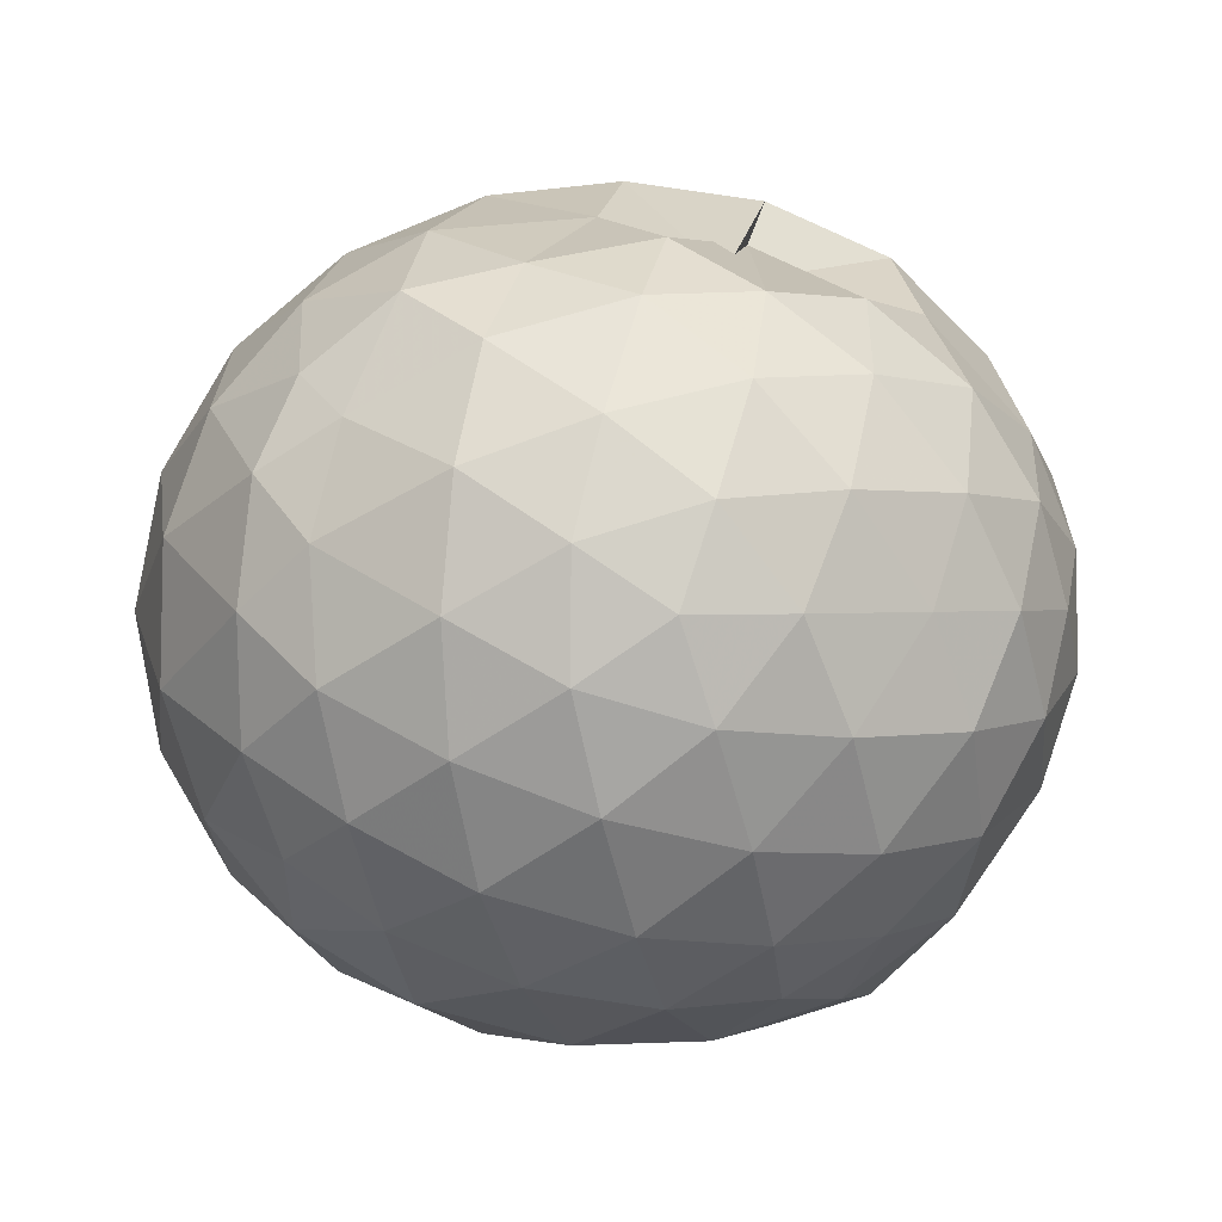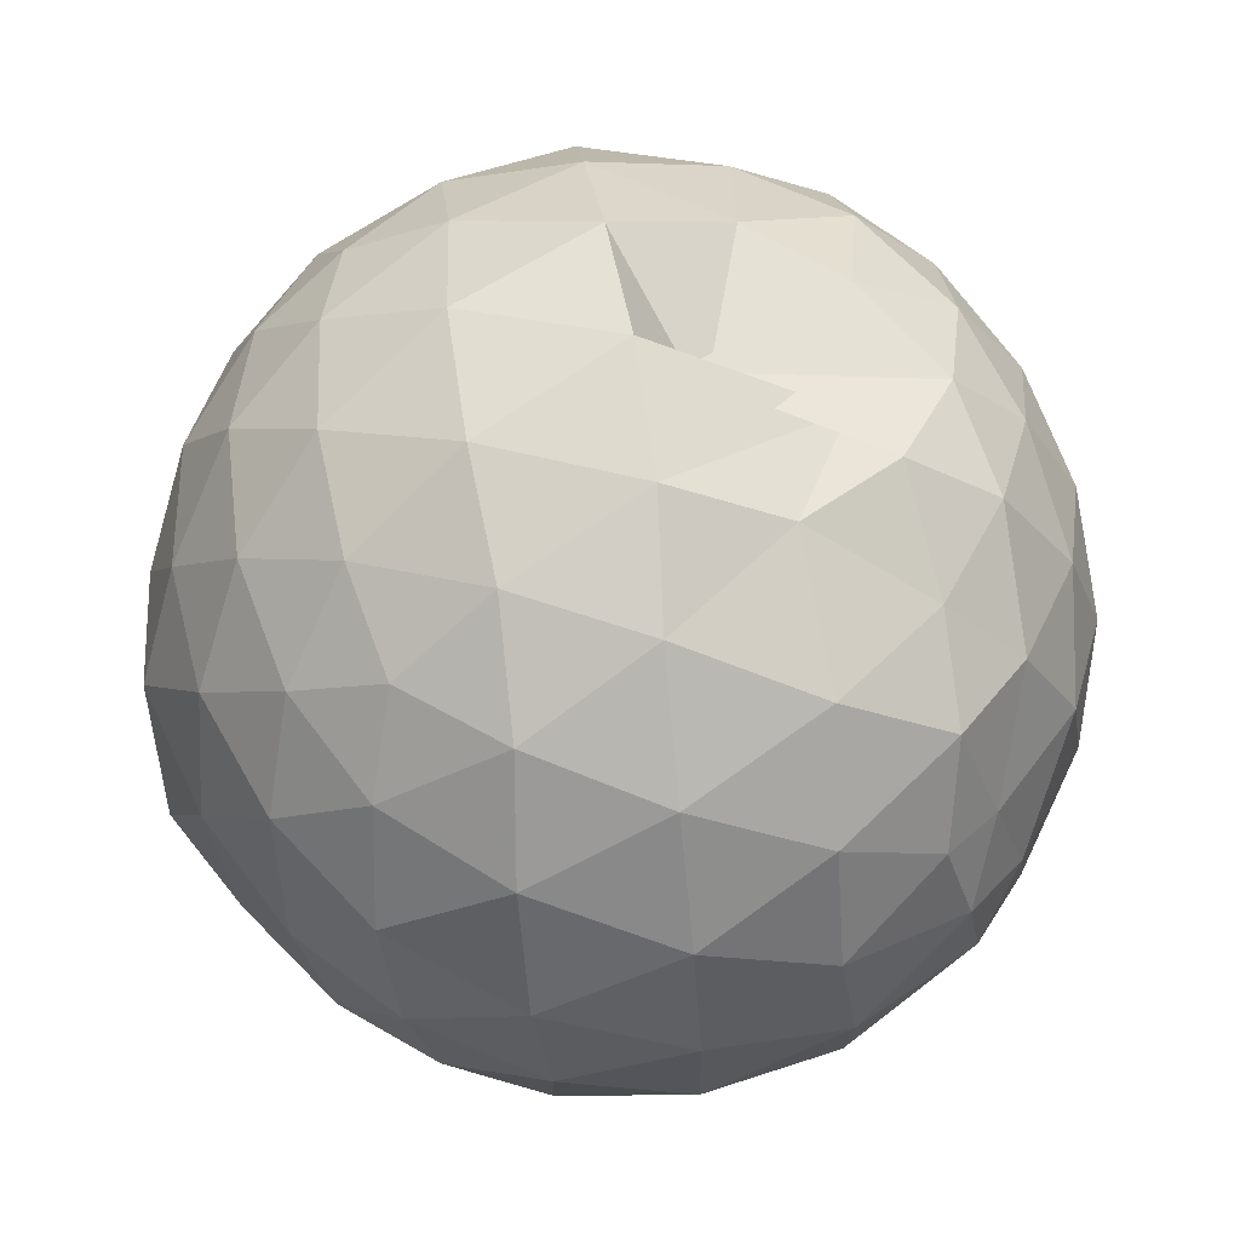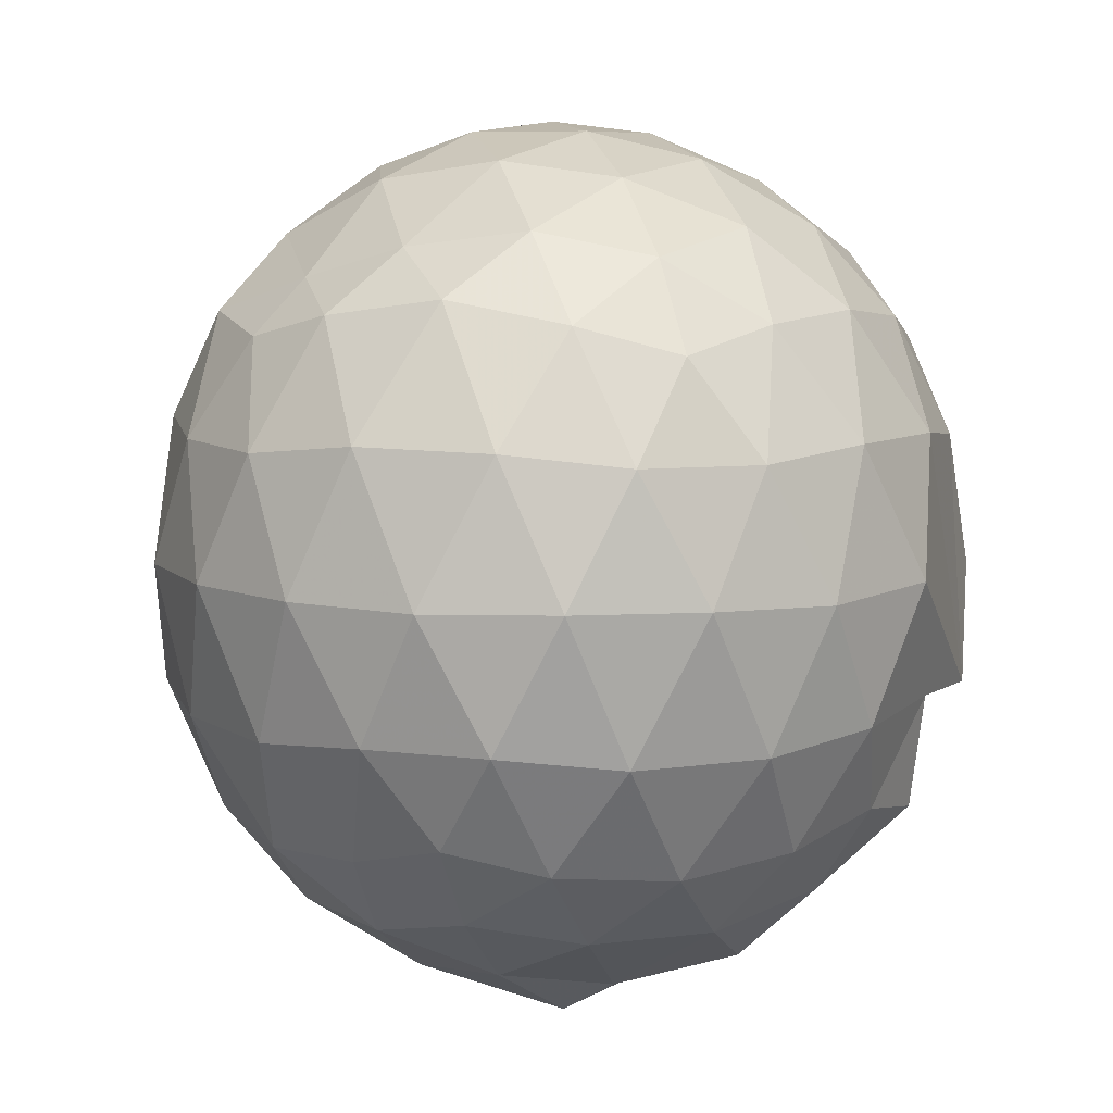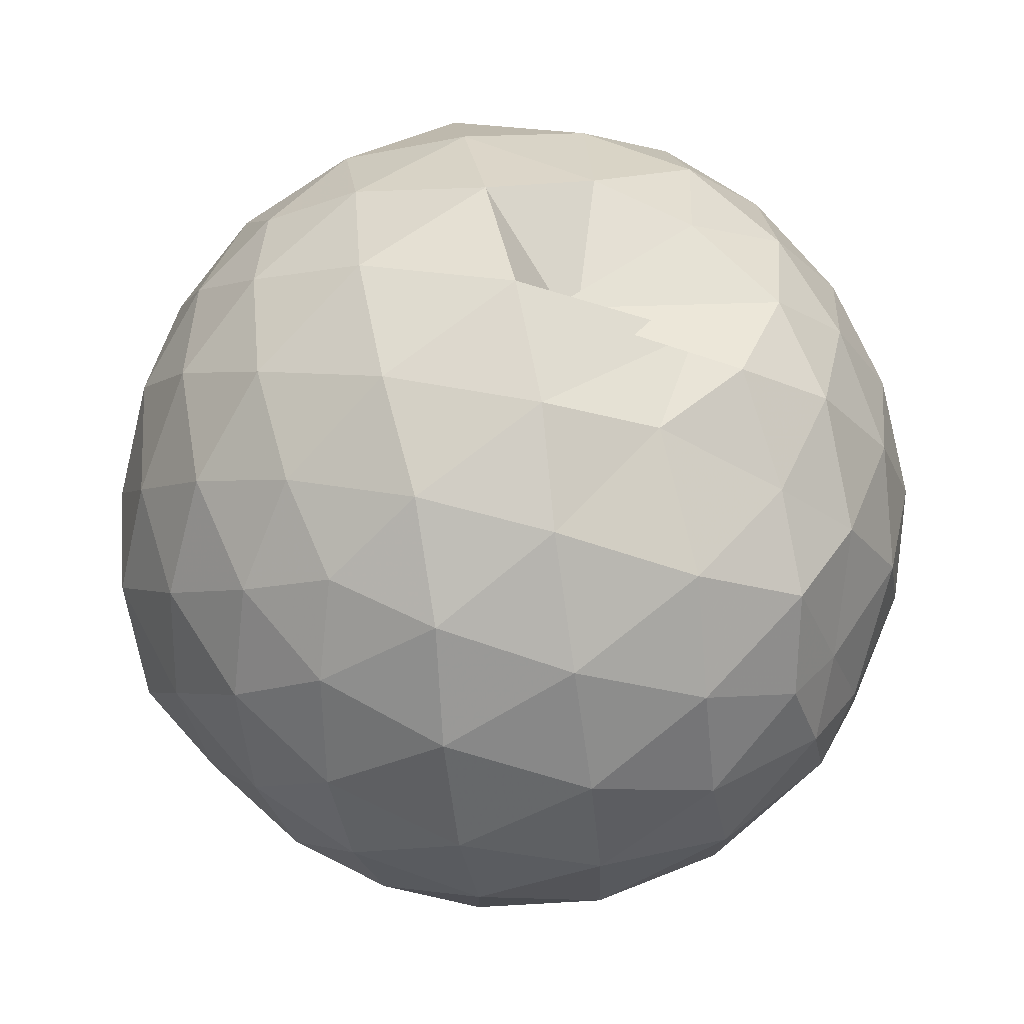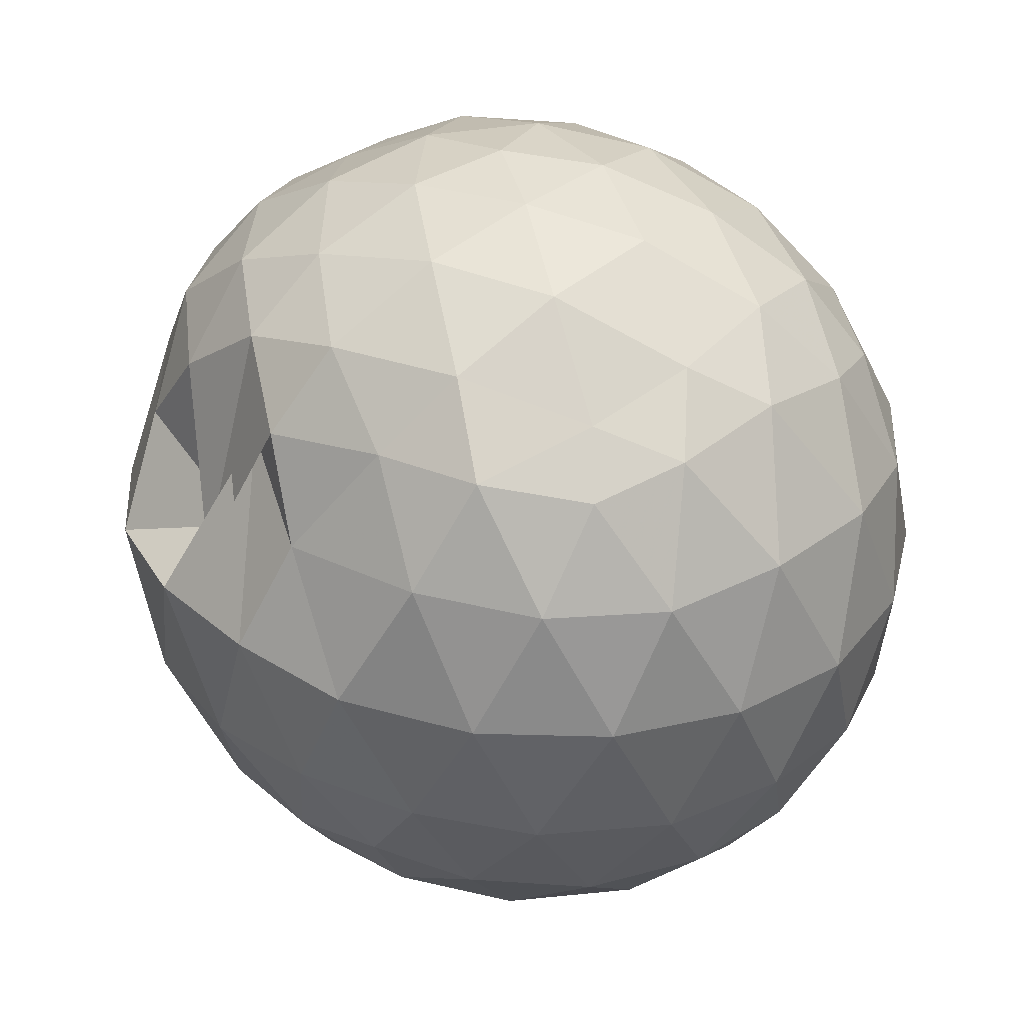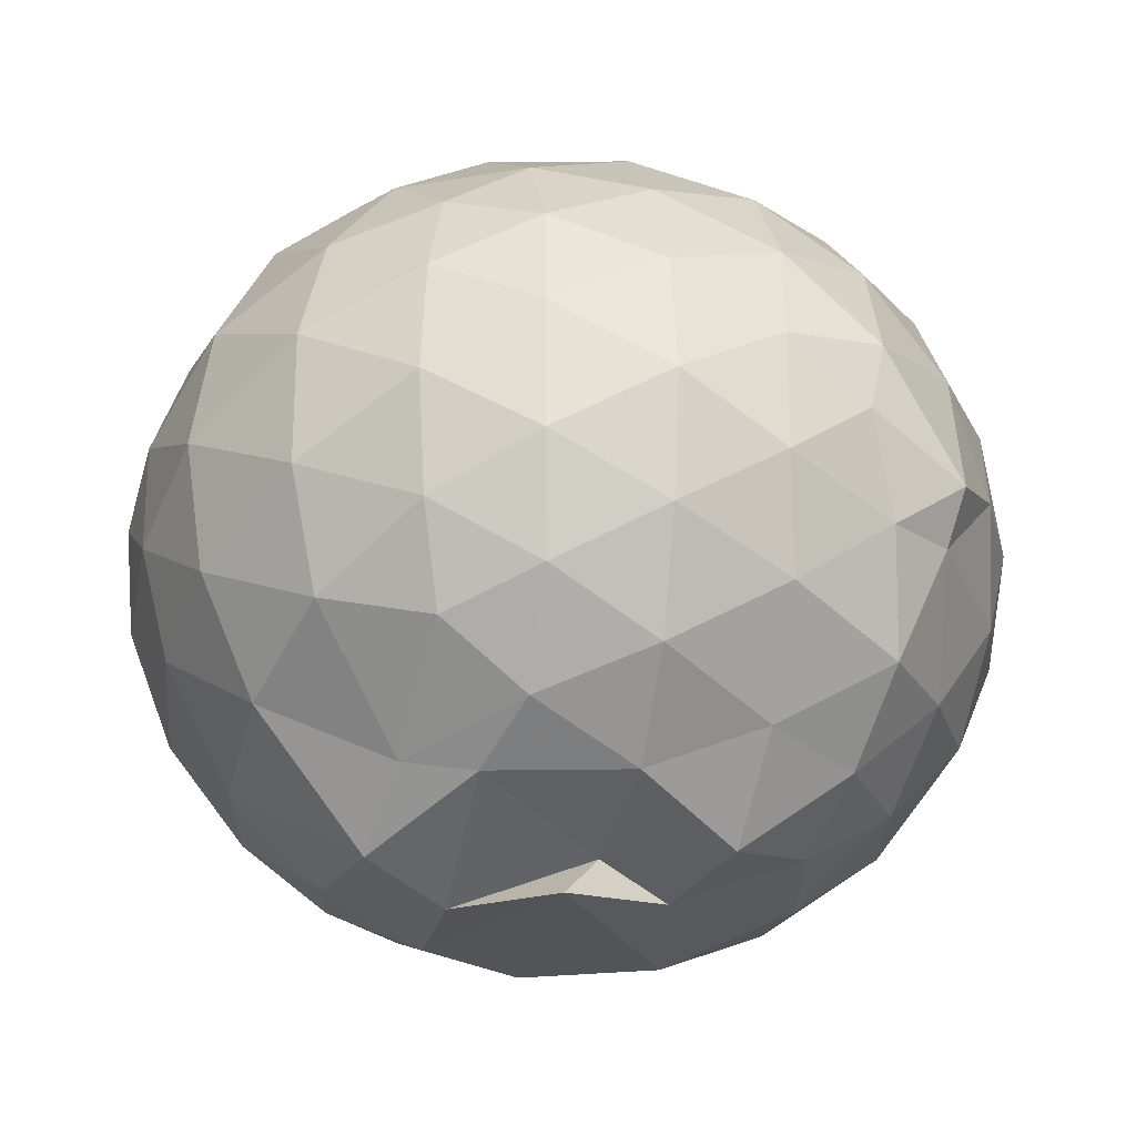
<metadata>
{"format":"obj","ext":"obj","renderer":"f3d","projection":"perspective","resolution":1024,"background":"white","views":[{"elev":1.3,"azim":-5.9,"up":"+Y"},{"elev":75.8,"azim":-98.0,"up":"+Y"},{"elev":8.1,"azim":-73.9,"up":"+Z"},{"elev":76.6,"azim":-101.1,"up":"+Y"},{"elev":33.2,"azim":-138.0,"up":"+Z"},{"elev":-25.0,"azim":140.7,"up":"+Y"}]}
</metadata>
<code>
v 0.06819 -0.363 2.903
v 0.03634 -0.3735 -0.1348
v 1.37 -0.3687 2.145
v 1.26 -0.03744 2.232
v 1.045 0.3052 2.256
v 0.7333 0.5778 2.18
v 0.4542 0.7937 1.6
v 0.1186 0.755 2.217
v -0.3133 0.6686 2.272
v -0.682 0.5836 2.271
v -0.9814 0.3398 2.208
v -1.118 0.04149 2.287
v -1.165 -0.3643 2.345
v -1.153 -0.7795 2.27
v -1.03 -1.112 2.175
v -0.7328 -1.318 2.259
v -0.3263 -1.489 2.287
v 0.1099 -1.568 2.244
v 0.4807 -1.554 2.156
v 0.7805 -1.355 2.24
v 1.073 -1.051 2.277
v 1.277 -0.6966 2.239
v 1.463 -0.1799 1.883
v 1.311 0.183 1.907
v 0.9785 0.5543 1.869
v 0.3951 0.6672 1.678
v 0.3081 0.6582 2.096
v -0.05853 0.8488 1.878
v -0.5846 0.7985 1.906
v -0.9692 0.5812 1.867
v -1.253 0.2517 1.858
v -1.396 -0.1466 1.904
v -1.406 -0.6126 1.895
v -1.274 -1.017 1.848
v -1.001 -1.362 1.843
v -0.6257 -1.596 1.877
v -0.1426 -1.733 1.873
v 0.308 -1.734 1.826
v 0.7229 -1.606 1.83
v 1.077 -1.342 1.875
v 1.357 -0.9453 1.859
v 1.48 -0.5732 1.848
v 1.498 0.05713 1.439
v 1.278 0.4533 1.441
v 0.9487 0.7705 1.461
v 0.5278 0.9478 1.487
v 0.06657 1.007 1.487
v -0.3751 0.9605 1.444
v -0.828 0.7715 1.426
v -1.189 0.4631 1.421
v -1.421 0.06522 1.418
v -1.508 -0.3831 1.412
v -1.427 -0.8351 1.416
v -1.202 -1.24 1.409
v -0.8582 -1.557 1.391
v -0.3913 -1.765 1.408
v 0.4134 -1.78 0.9341
v 0.5701 -1.764 1.345
v 0.912 -1.67 1.322
v 1.293 -1.217 1.417
v 1.508 -0.8172 1.424
v 1.58 -0.3802 1.43
v 1.36 0.2427 0.9996
v 1.095 0.5767 1.007
v 0.7347 0.8099 0.9685
v 0.2795 0.9442 0.9741
v -0.1635 0.9598 1.005
v -0.5968 0.8384 0.9902
v -0.9618 0.5912 0.9417
v -1.267 0.2231 0.9313
v -1.426 -0.1744 0.9674
v -1.428 -0.6001 0.9609
v -1.272 -1 0.9154
v -0.968 -1.375 0.9148
v -0.6039 -1.631 0.9553
v -0.04438 -1.718 0.9636
v 0.2499 -1.627 0.9594
v 0.8138 -1.491 0.8593
v 0.9869 -1.448 1.047
v 1.367 -1.023 0.9792
v 1.497 -0.6177 0.9409
v 1.495 -0.1552 0.9483
v 1.136 0.3432 0.6714
v 0.8449 0.5509 0.5854
v 0.4481 0.7203 0.5476
v 0.02095 0.8012 0.5827
v -0.3517 0.7917 0.6649
v -0.6558 0.6052 0.5663
v -0.9657 0.3018 0.5146
v -1.187 -0.06136 0.5437
v -1.298 -0.3906 0.6251
v -1.192 -0.7236 0.538
v -0.9682 -1.088 0.4984
v -0.6598 -1.391 0.5409
v -0.3479 -1.589 0.6285
v 0.01749 -1.659 0.5616
v 0.435 -1.49 0.5365
v 0.8387 -1.335 0.5816
v 1.134 -1.125 0.6585
v 1.263 -0.8008 0.5669
v 1.316 -0.3917 0.5326
v 1.262 0.01919 0.5758
v 1.151 -0.3649 2.441
v 0.9694 -0.01696 2.527
v 0.6919 0.3311 2.52
v 0.387 0.5778 2.427
v 0.008797 0.5568 2.516
v -0.4517 0.4273 2.523
v -0.8553 0.2054 2.394
v -0.9535 -0.1647 2.498
v -0.9335 -0.5834 2.552
v -0.8444 -0.9755 2.471
v -0.4677 -1.173 2.558
v -0.01109 -1.309 2.55
v 0.408 -1.353 2.45
v 0.7123 -1.075 2.543
v 0.9874 -0.7172 2.538
v 0.845 -0.3626 2.634
v 0.5824 -0.01004 2.743
v 0.3124 0.309 2.668
v -0.1271 0.2031 2.75
v -0.5473 0.05219 2.707
v -0.5878 -0.3697 2.769
v -0.5609 -0.7804 2.715
v -0.1361 -0.9419 2.775
v 0.3081 -1.048 2.699
v 0.5886 -0.7189 2.755
v 0.429 -0.3623 2.849
v 0.1807 -0.04051 2.85
v -0.2287 -0.1634 2.865
v -0.2312 -0.5681 2.867
v 0.1784 -0.6865 2.862
v 0.9596 0.2199 0.3637
v 0.5909 0.4104 0.2647
v 0.1443 0.5455 0.2583
v -0.2866 0.5966 0.3578
v -0.5991 0.3304 0.2469
v -0.8853 -0.0314 0.2356
v -1.069 -0.3961 0.3275
v -0.878 -0.7589 0.2398
v -0.5896 -1.111 0.2319
v -0.277 -1.396 0.3245
v 0.1137 -1.342 0.2811
v 0.5838 -1.199 0.2534
v 0.9575 -1.006 0.3534
v 1.042 -0.6178 0.2549
v 1.042 -0.1697 0.2587
v 0.6836 0.03066 0.08453
v 0.248 0.1901 0.02549
v -0.1798 0.2912 0.07701
v -0.4826 -0.04323 0.00648
v -0.718 -0.4019 0.06397
v -0.3771 -0.7115 -0.04029
v -0.2263 -1.113 0.05469
v 0.2491 -0.9778 0.01922
v 0.6823 -0.8212 0.08086
v 0.7124 -0.3961 0.01817
v 0.3517 -0.1918 -0.08643
v -0.0298 -0.1262 -0.137
v -0.3682 -0.5283 -0.1461
v -0.09755 -0.7212 -0.08438
v 0.3526 -0.6014 -0.08725
f 3 23 4
f 4 23 24
f 4 24 5
f 5 24 25
f 5 25 6
f 6 25 26
f 6 26 7
f 7 26 27
f 7 27 8
f 8 27 28
f 8 28 9
f 9 28 29
f 9 29 10
f 10 29 30
f 10 30 11
f 11 30 31
f 11 31 12
f 12 31 32
f 12 32 13
f 13 32 33
f 13 33 14
f 14 33 34
f 14 34 15
f 15 34 35
f 15 35 16
f 16 35 36
f 16 36 17
f 17 36 37
f 17 37 18
f 18 37 38
f 18 38 19
f 19 38 39
f 19 39 20
f 20 39 40
f 20 40 21
f 21 40 41
f 21 41 22
f 22 41 42
f 22 42 3
f 3 42 23
f 23 43 24
f 24 43 44
f 24 44 25
f 25 44 45
f 25 45 26
f 26 45 46
f 26 46 27
f 27 46 47
f 27 47 28
f 28 47 48
f 28 48 29
f 29 48 49
f 29 49 30
f 30 49 50
f 30 50 31
f 31 50 51
f 31 51 32
f 32 51 52
f 32 52 33
f 33 52 53
f 33 53 34
f 34 53 54
f 34 54 35
f 35 54 55
f 35 55 36
f 36 55 56
f 36 56 37
f 37 56 57
f 37 57 38
f 38 57 58
f 38 58 39
f 39 58 59
f 39 59 40
f 40 59 60
f 40 60 41
f 41 60 61
f 41 61 42
f 42 61 62
f 42 62 23
f 23 62 43
f 43 63 44
f 44 63 64
f 44 64 45
f 45 64 65
f 45 65 46
f 46 65 66
f 46 66 47
f 47 66 67
f 47 67 48
f 48 67 68
f 48 68 49
f 49 68 69
f 49 69 50
f 50 69 70
f 50 70 51
f 51 70 71
f 51 71 52
f 52 71 72
f 52 72 53
f 53 72 73
f 53 73 54
f 54 73 74
f 54 74 55
f 55 74 75
f 55 75 56
f 56 75 76
f 56 76 57
f 57 76 77
f 57 77 58
f 58 77 78
f 58 78 59
f 59 78 79
f 59 79 60
f 60 79 80
f 60 80 61
f 61 80 81
f 61 81 62
f 62 81 82
f 62 82 43
f 43 82 63
f 63 83 64
f 64 83 84
f 64 84 65
f 65 84 85
f 65 85 66
f 66 85 86
f 66 86 67
f 67 86 87
f 67 87 68
f 68 87 88
f 68 88 69
f 69 88 89
f 69 89 70
f 70 89 90
f 70 90 71
f 71 90 91
f 71 91 72
f 72 91 92
f 72 92 73
f 73 92 93
f 73 93 74
f 74 93 94
f 74 94 75
f 75 94 95
f 75 95 76
f 76 95 96
f 76 96 77
f 77 96 97
f 77 97 78
f 78 97 98
f 78 98 79
f 79 98 99
f 79 99 80
f 80 99 100
f 80 100 81
f 81 100 101
f 81 101 82
f 82 101 102
f 82 102 63
f 63 102 83
f 103 104 118
f 104 119 118
f 104 105 119
f 105 120 119
f 105 106 120
f 106 107 120
f 107 121 120
f 107 108 121
f 108 122 121
f 108 109 122
f 109 110 122
f 110 123 122
f 110 111 123
f 111 124 123
f 111 112 124
f 112 113 124
f 113 125 124
f 113 114 125
f 114 126 125
f 114 115 126
f 115 116 126
f 116 127 126
f 116 117 127
f 117 118 127
f 117 103 118
f 118 119 128
f 119 129 128
f 119 120 129
f 120 121 129
f 121 130 129
f 121 122 130
f 122 123 130
f 123 131 130
f 123 124 131
f 124 125 131
f 125 132 131
f 125 126 132
f 126 127 132
f 127 128 132
f 127 118 128
f 133 148 134
f 134 148 149
f 134 149 135
f 135 149 150
f 135 150 136
f 136 150 137
f 137 150 151
f 137 151 138
f 138 151 152
f 138 152 139
f 139 152 140
f 140 152 153
f 140 153 141
f 141 153 154
f 141 154 142
f 142 154 143
f 143 154 155
f 143 155 144
f 144 155 156
f 144 156 145
f 145 156 146
f 146 156 157
f 146 157 147
f 147 157 148
f 147 148 133
f 148 158 149
f 149 158 159
f 149 159 150
f 150 159 151
f 151 159 160
f 151 160 152
f 152 160 153
f 153 160 161
f 153 161 154
f 154 161 155
f 155 161 162
f 155 162 156
f 156 162 157
f 157 162 158
f 157 158 148
f 3 4 103
f 103 4 104
f 4 5 104
f 104 5 105
f 5 6 105
f 105 6 106
f 6 7 106
f 7 8 106
f 106 8 107
f 8 9 107
f 107 9 108
f 9 10 108
f 108 10 109
f 10 11 109
f 11 12 109
f 109 12 110
f 12 13 110
f 110 13 111
f 13 14 111
f 111 14 112
f 14 15 112
f 15 16 112
f 112 16 113
f 16 17 113
f 113 17 114
f 17 18 114
f 114 18 115
f 18 19 115
f 19 20 115
f 115 20 116
f 20 21 116
f 116 21 117
f 21 22 117
f 117 22 103
f 22 3 103
f 83 133 84
f 84 133 134
f 84 134 85
f 85 134 135
f 85 135 86
f 86 135 136
f 86 136 87
f 87 136 88
f 88 136 137
f 88 137 89
f 89 137 138
f 89 138 90
f 90 138 139
f 90 139 91
f 91 139 92
f 92 139 140
f 92 140 93
f 93 140 141
f 93 141 94
f 94 141 142
f 94 142 95
f 95 142 96
f 96 142 143
f 96 143 97
f 97 143 144
f 97 144 98
f 98 144 145
f 98 145 99
f 99 145 100
f 100 145 146
f 100 146 101
f 101 146 147
f 101 147 102
f 102 147 133
f 102 133 83
f 128 129 1
f 129 130 1
f 130 131 1
f 131 132 1
f 132 128 1
f 159 158 2
f 160 159 2
f 161 160 2
f 162 161 2
f 158 162 2

</code>
